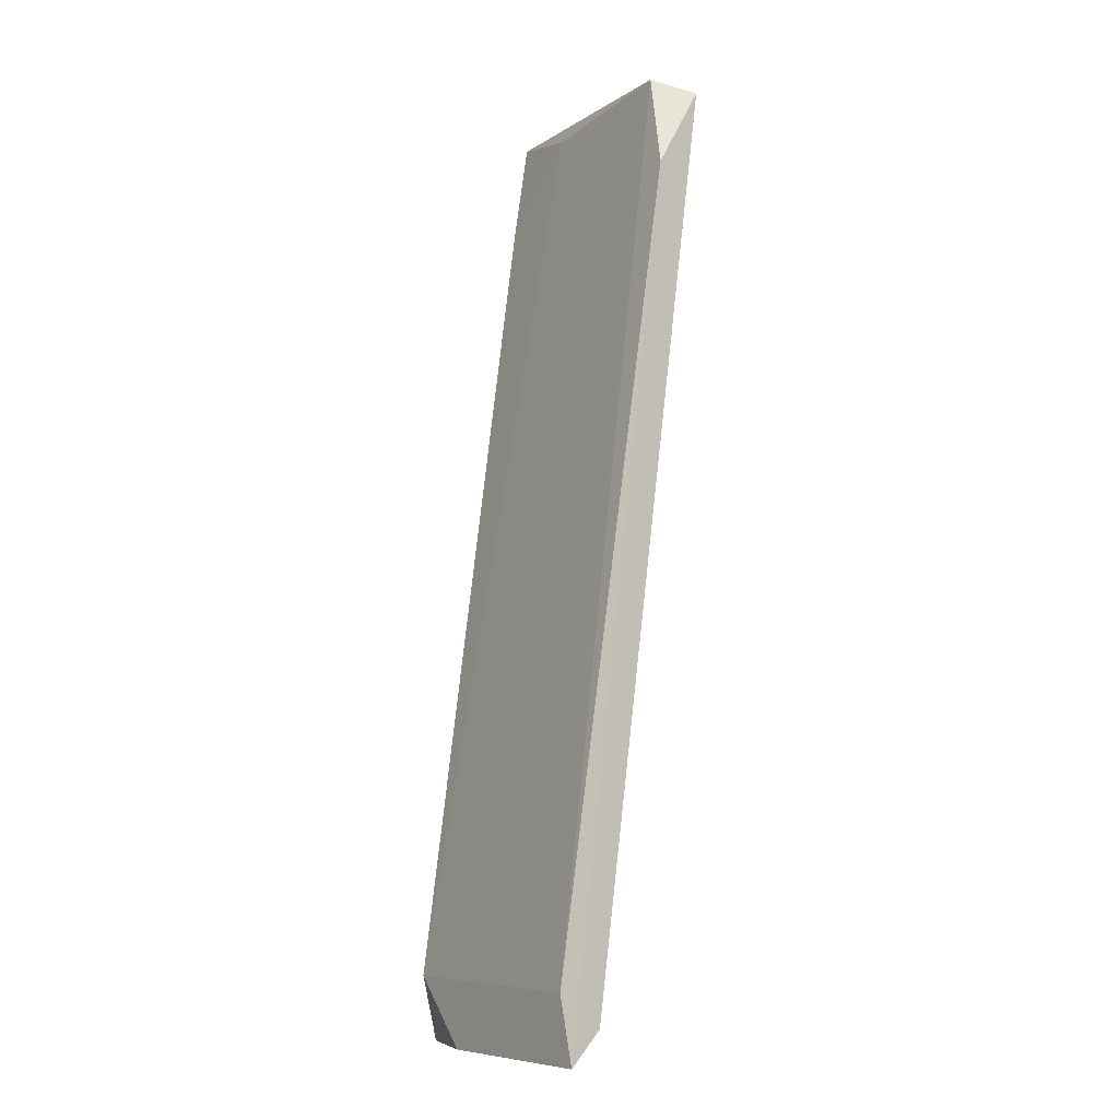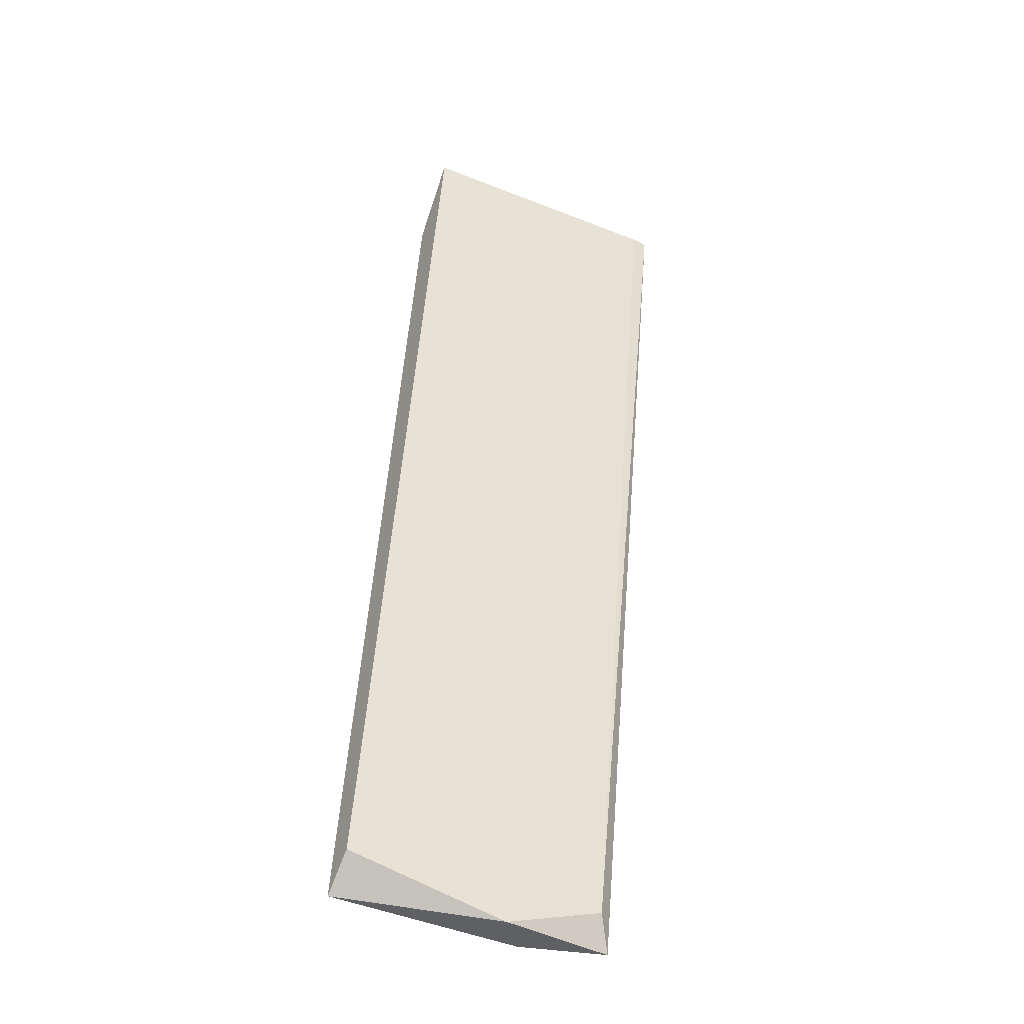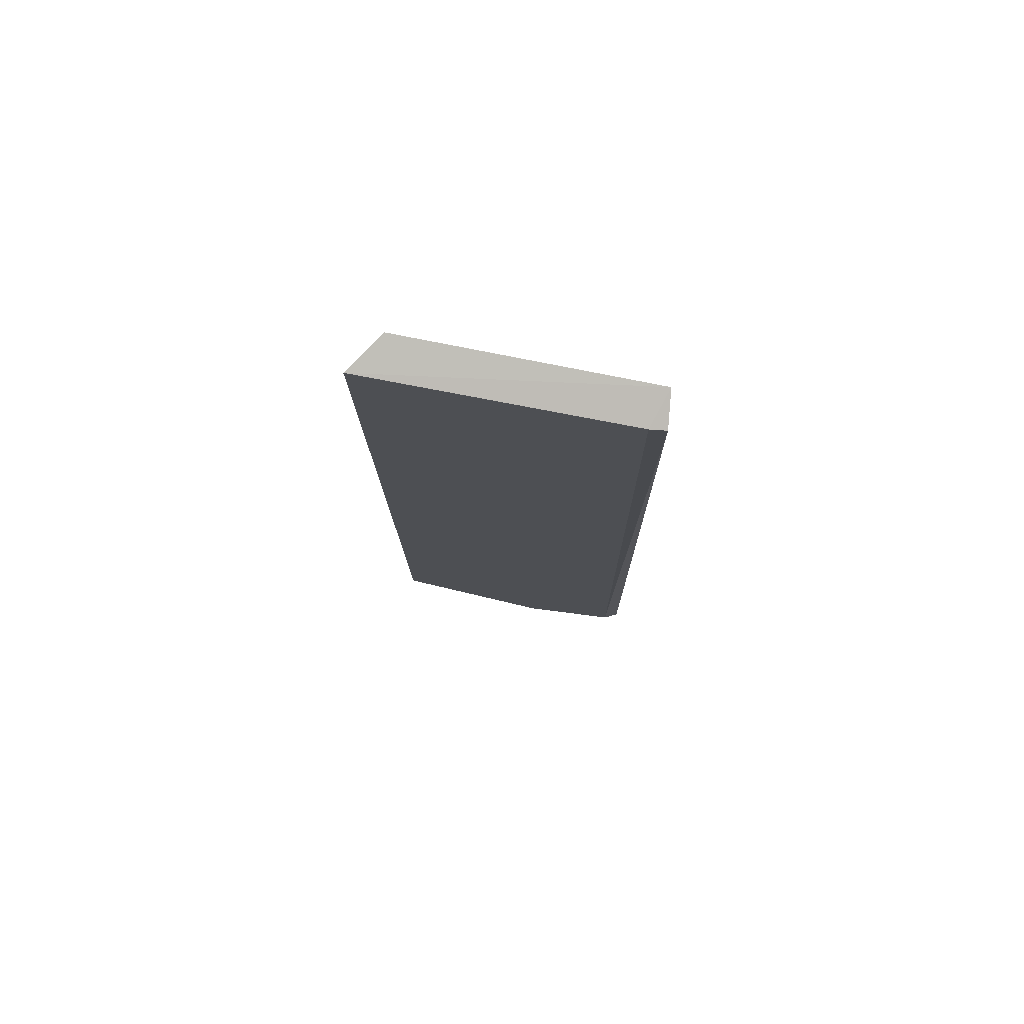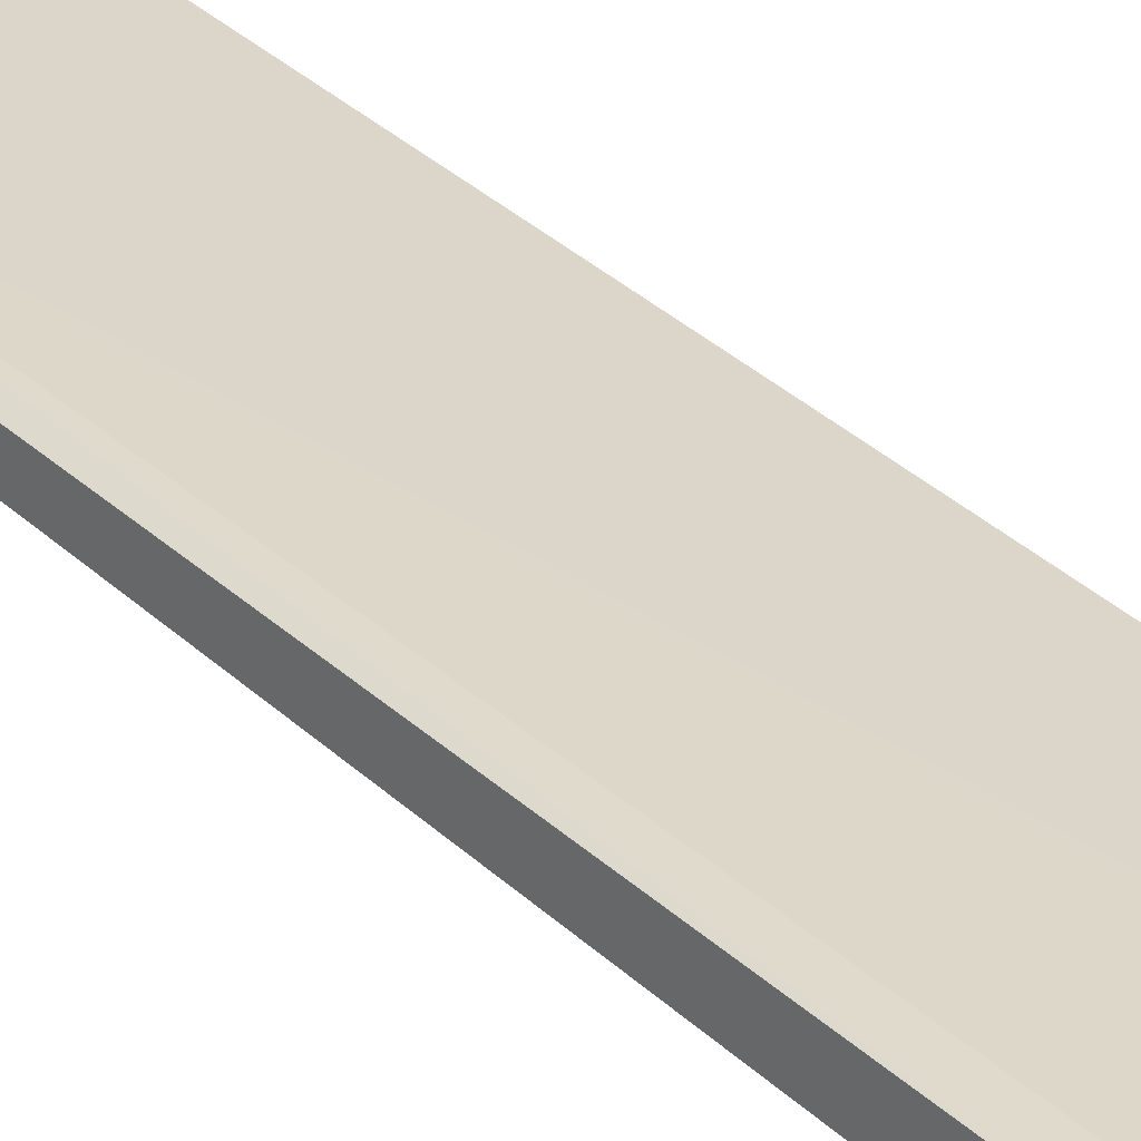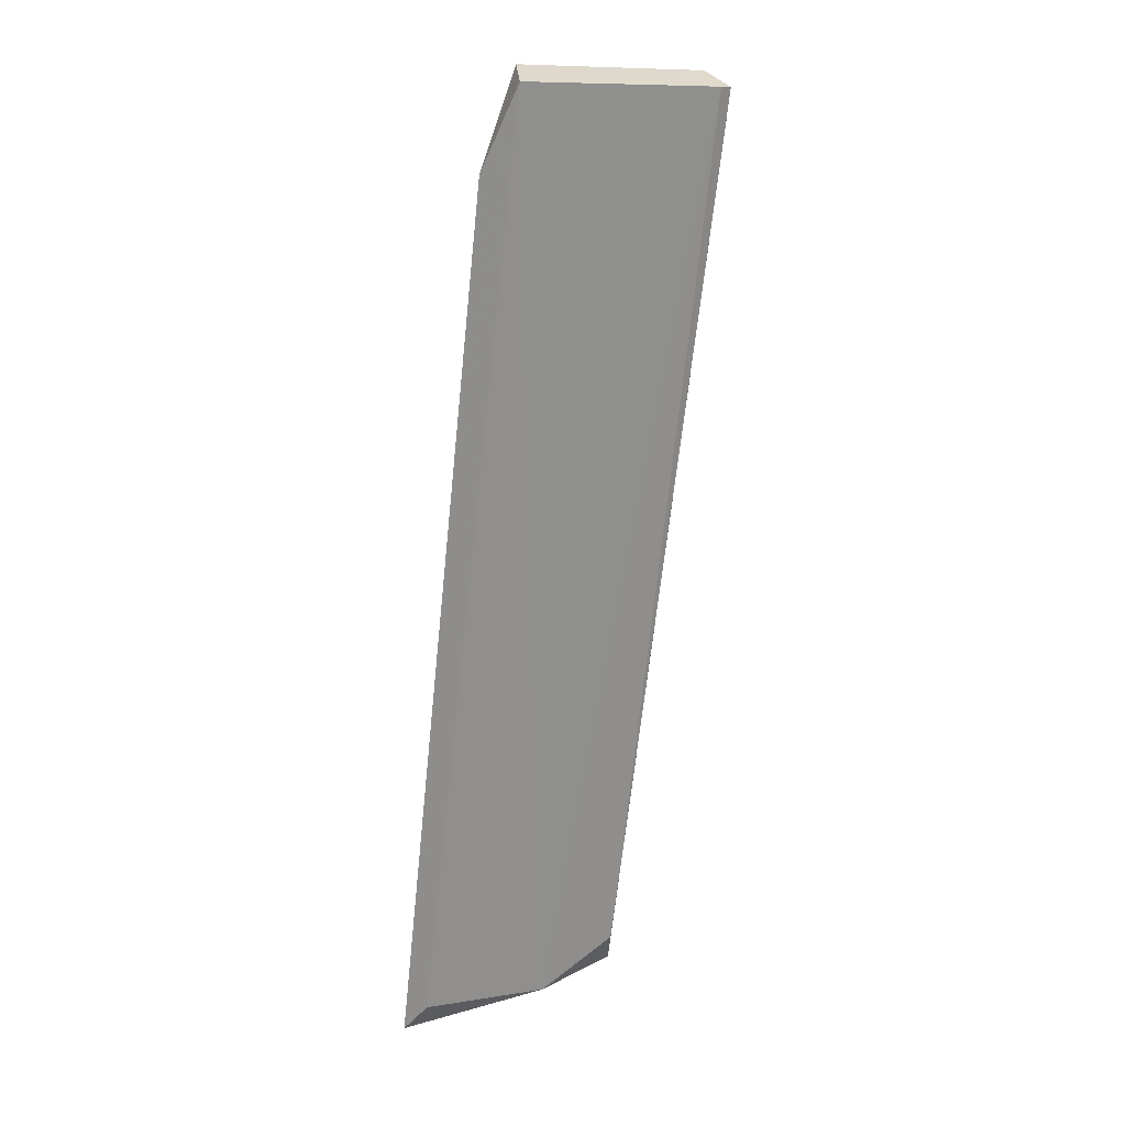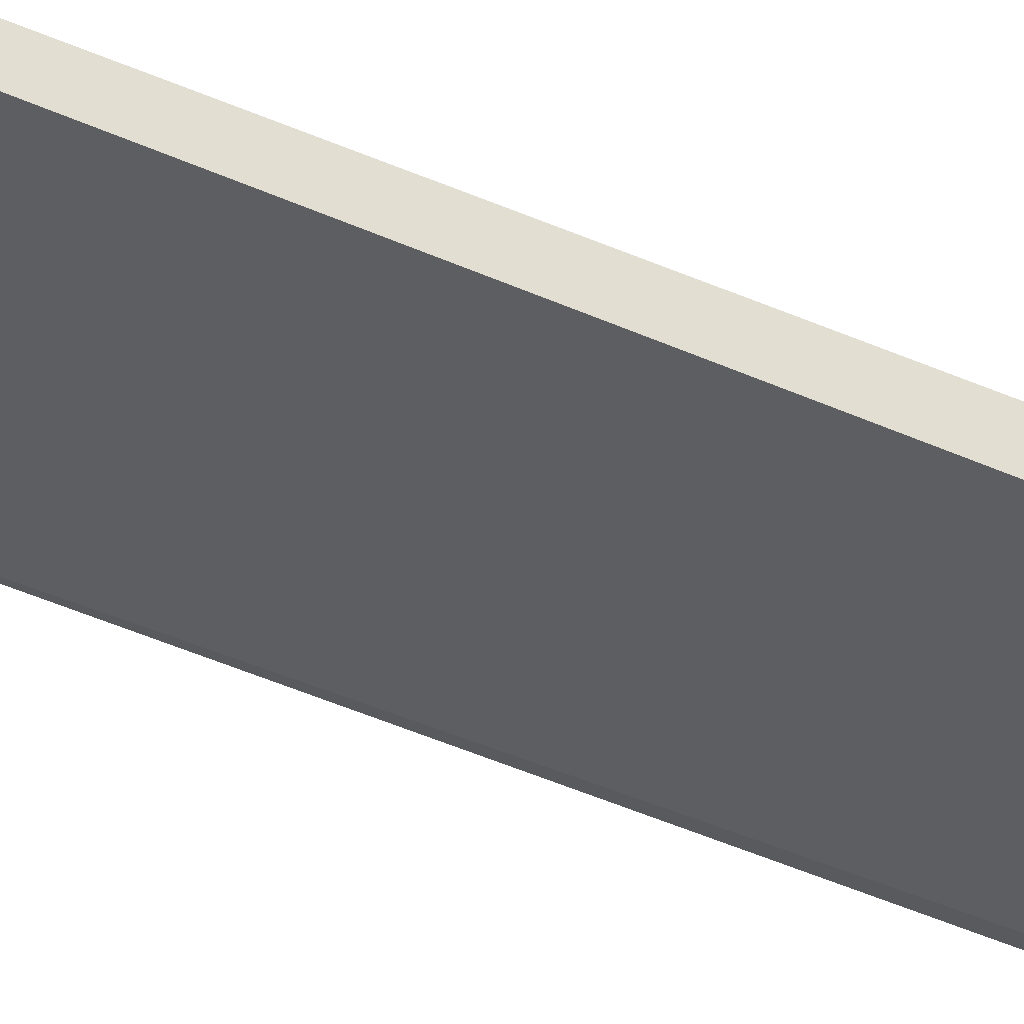
<metadata>
{"format":"obj","ext":"obj","renderer":"f3d","projection":"perspective","resolution":1024,"background":"white","views":[{"elev":-8.0,"azim":51.1,"up":"+Y"},{"elev":-44.0,"azim":148.1,"up":"+Y"},{"elev":68.7,"azim":-175.6,"up":"+Y"},{"elev":28.6,"azim":137.2,"up":"+Z"},{"elev":12.2,"azim":129.5,"up":"+Y"},{"elev":-28.5,"azim":64.7,"up":"+Z"}]}
</metadata>
<code>
v 0.01605 0.2486 0.7912
v -0.1839 -0.3749 0.8382
v -0.1016 -0.3749 0.8382
v -0.1839 0.3073 0.7323
v 0.01605 0.3073 0.7559
v 0.01605 -0.3749 0.8735
v -0.1839 0.2486 0.7676
v -0.1839 -0.3278 0.85
v 0.01605 -0.3513 0.85
v 0.004291 -0.3278 0.8735
v -0.1251 0.3073 0.7676
v -0.1721 -0.3513 0.8264
v -0.007472 0.3192 0.7794
v -0.1721 0.3073 0.7323
v -0.1251 -0.3749 0.8617
v -0.1839 0.3192 0.7559
f 14 4 16
f 2 3 6
f 5 1 6
f 4 2 7
f 7 2 8
f 3 5 9
f 6 3 9
f 5 6 9
f 6 1 10
f 8 10 11
f 7 8 11
f 3 2 12
f 2 4 12
f 1 5 13
f 10 1 13
f 11 10 13
f 5 3 14
f 3 12 14
f 12 4 14
f 2 6 15
f 8 2 15
f 6 10 15
f 10 8 15
f 4 7 16
f 7 11 16
f 13 5 16
f 11 13 16
f 5 14 16

</code>
